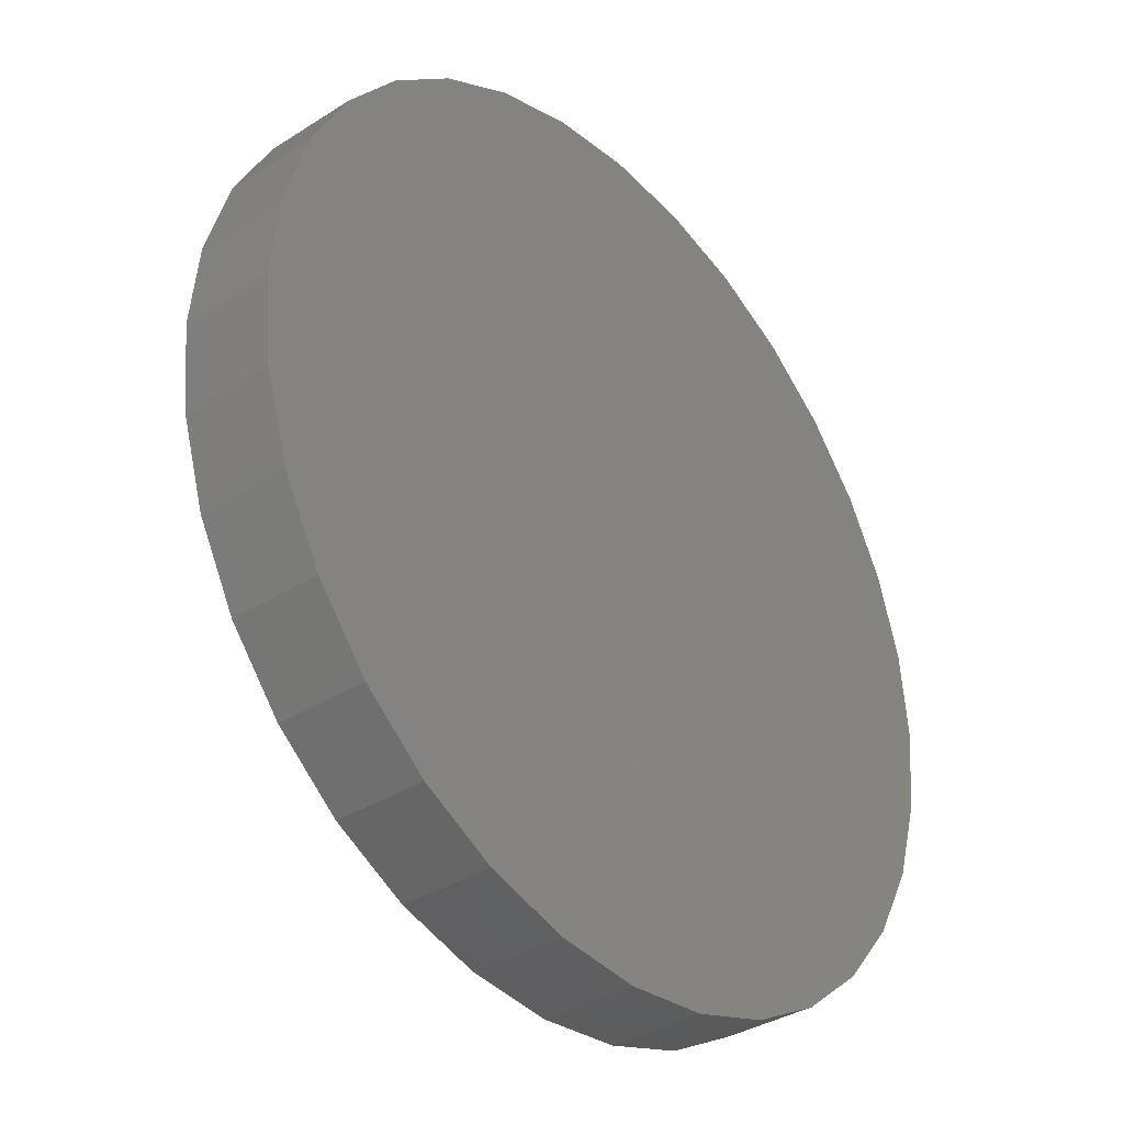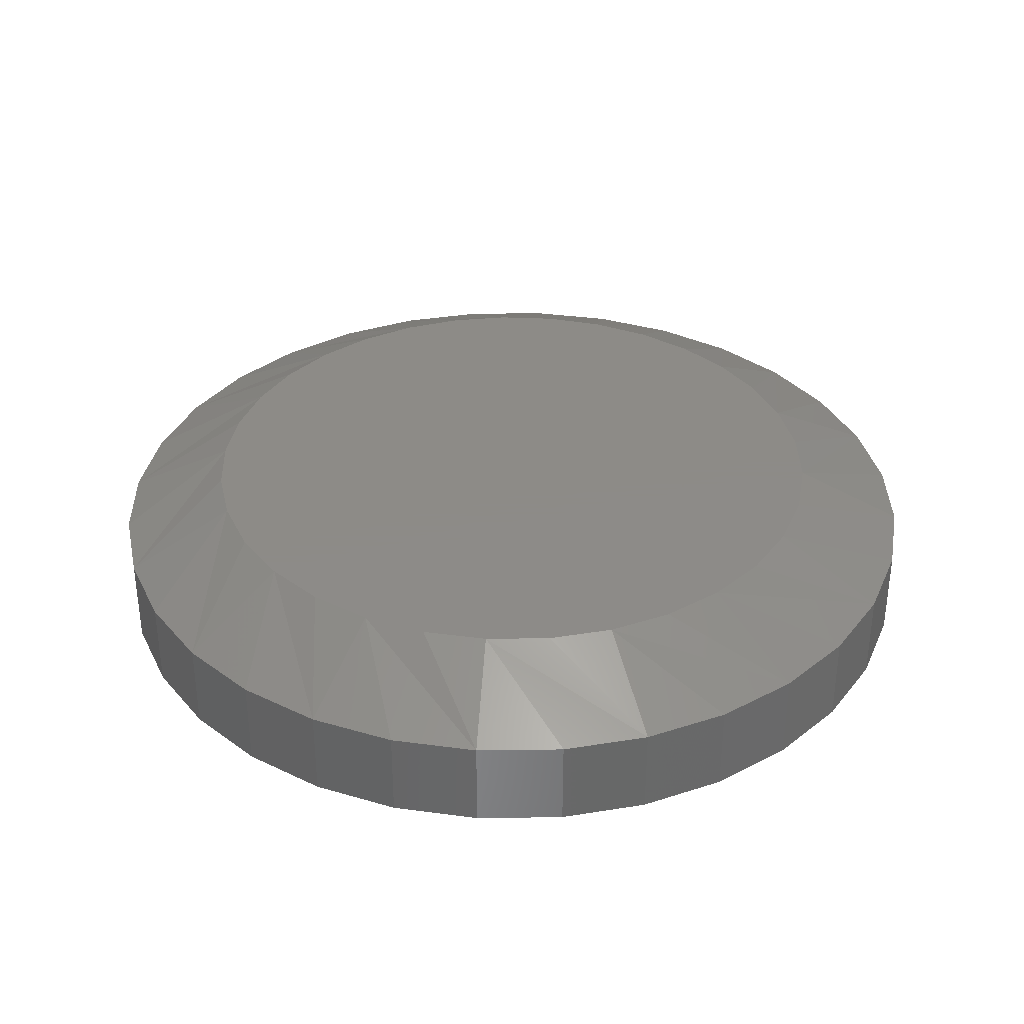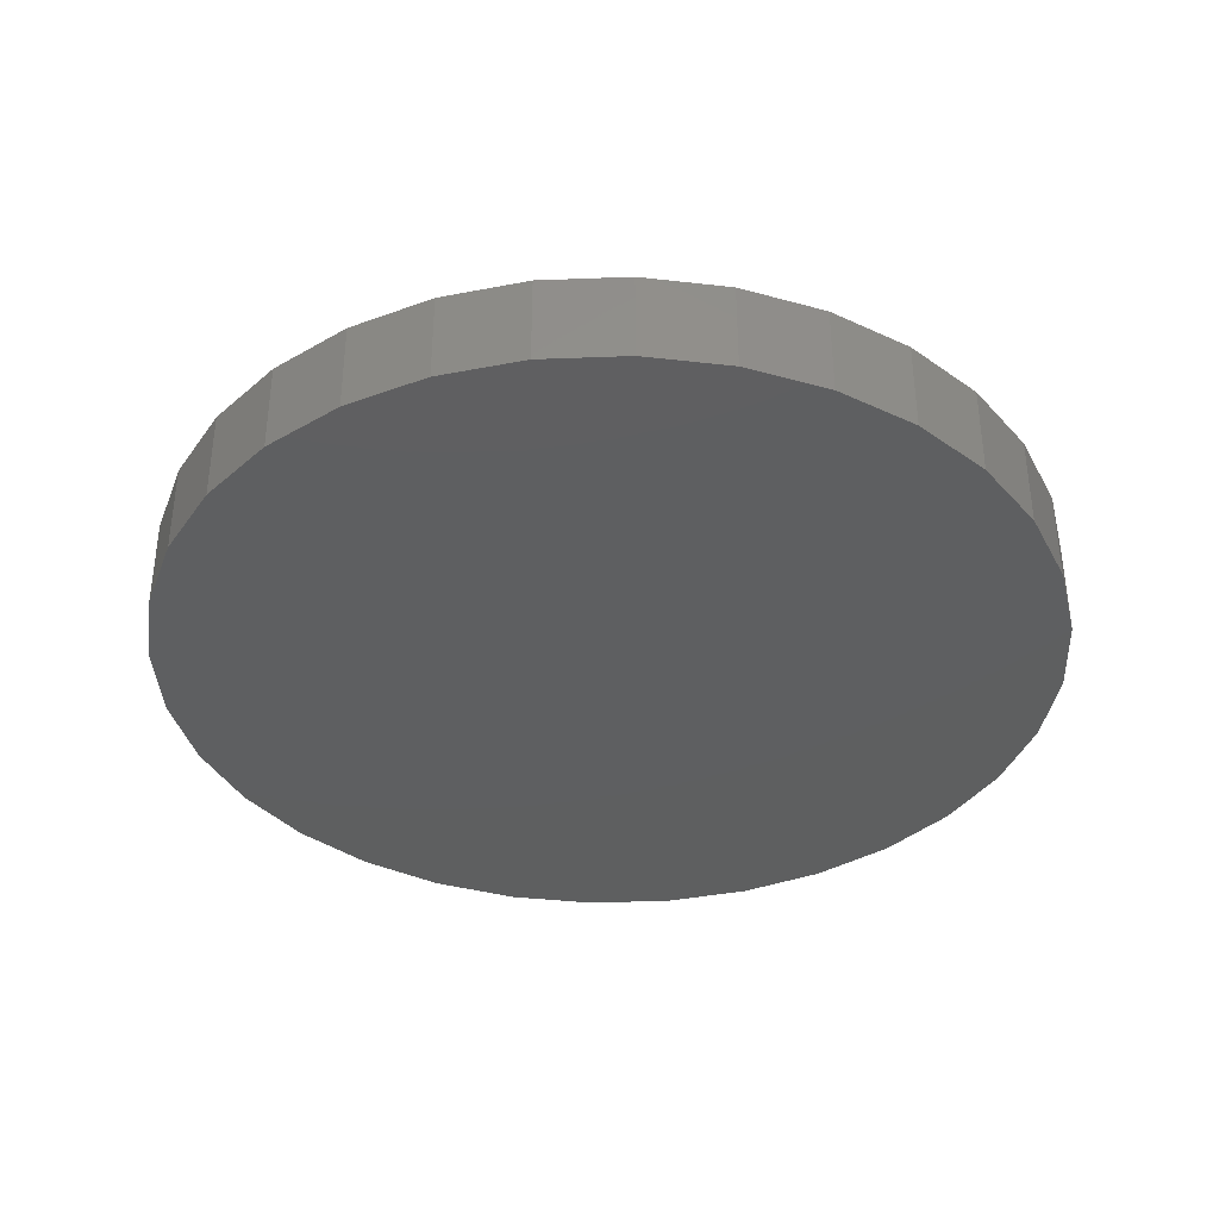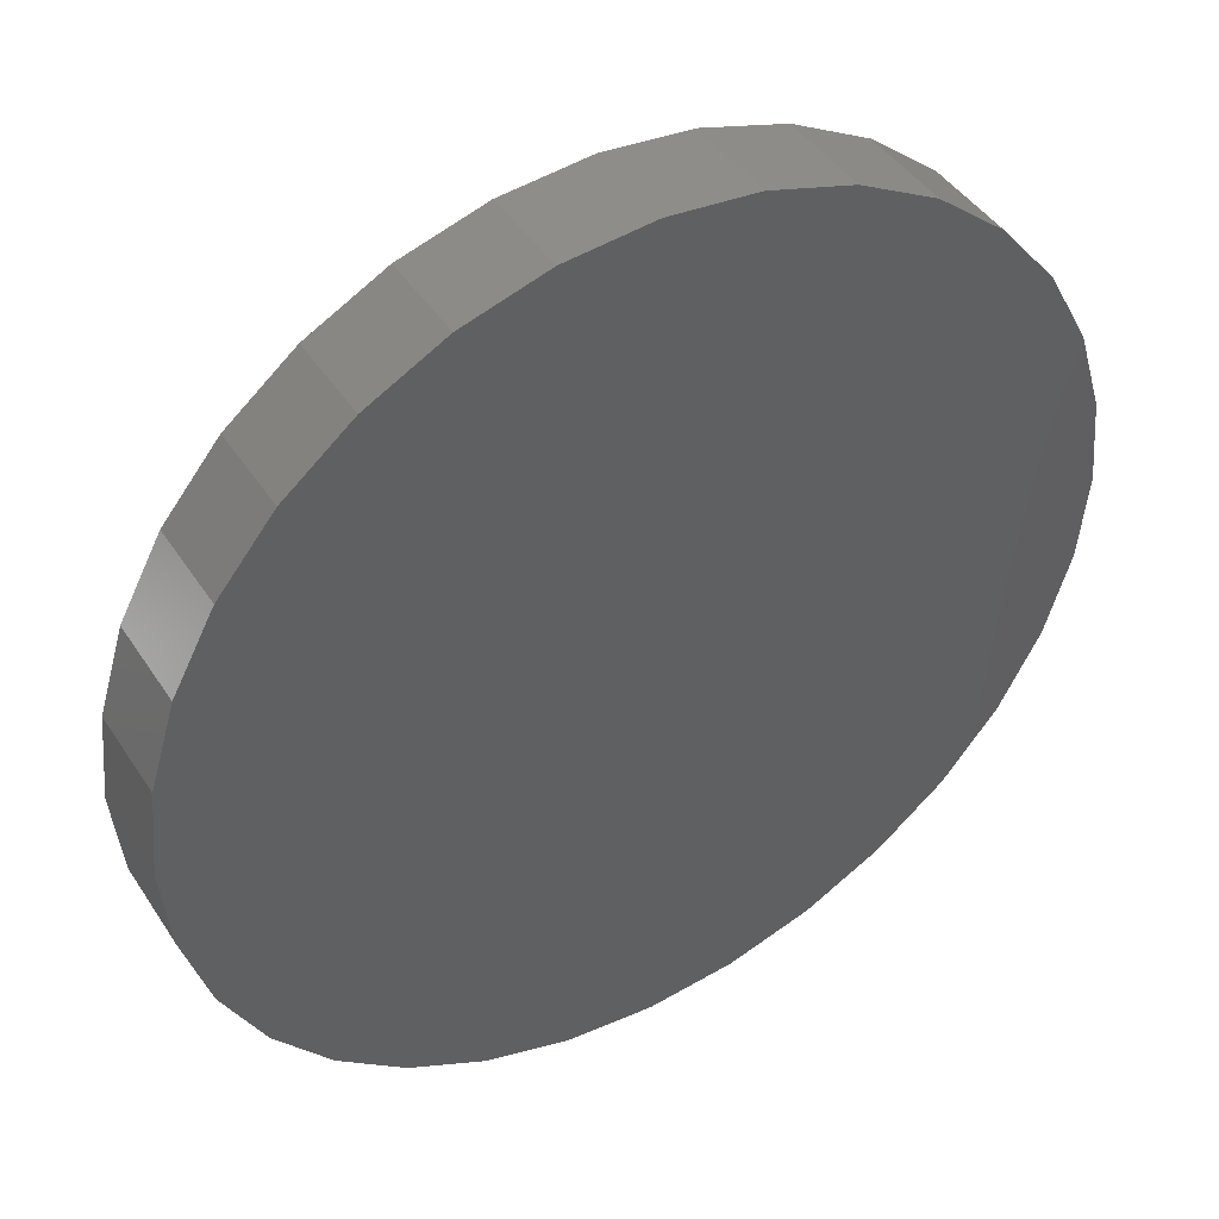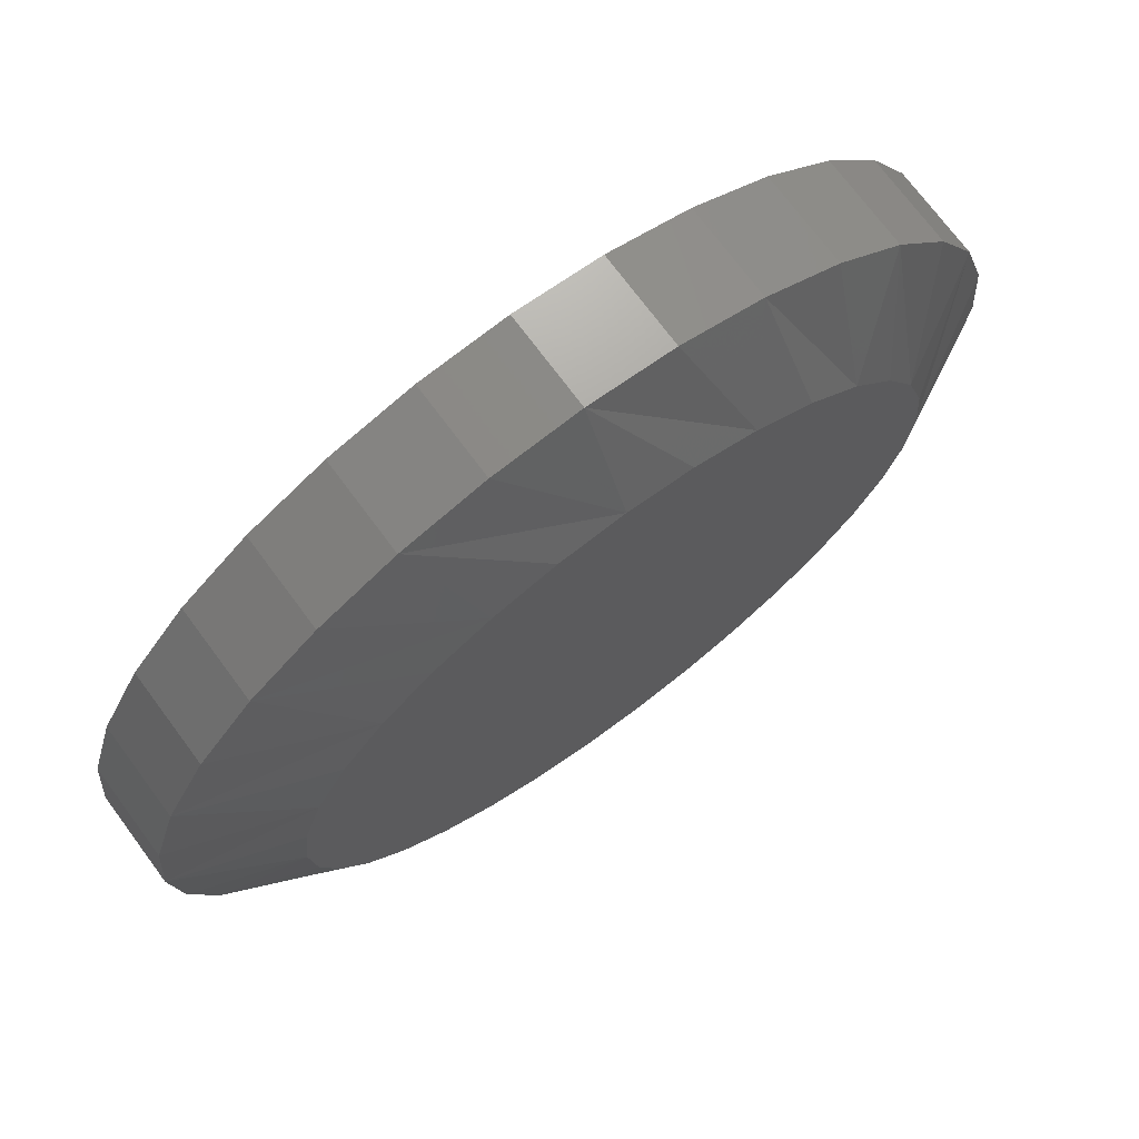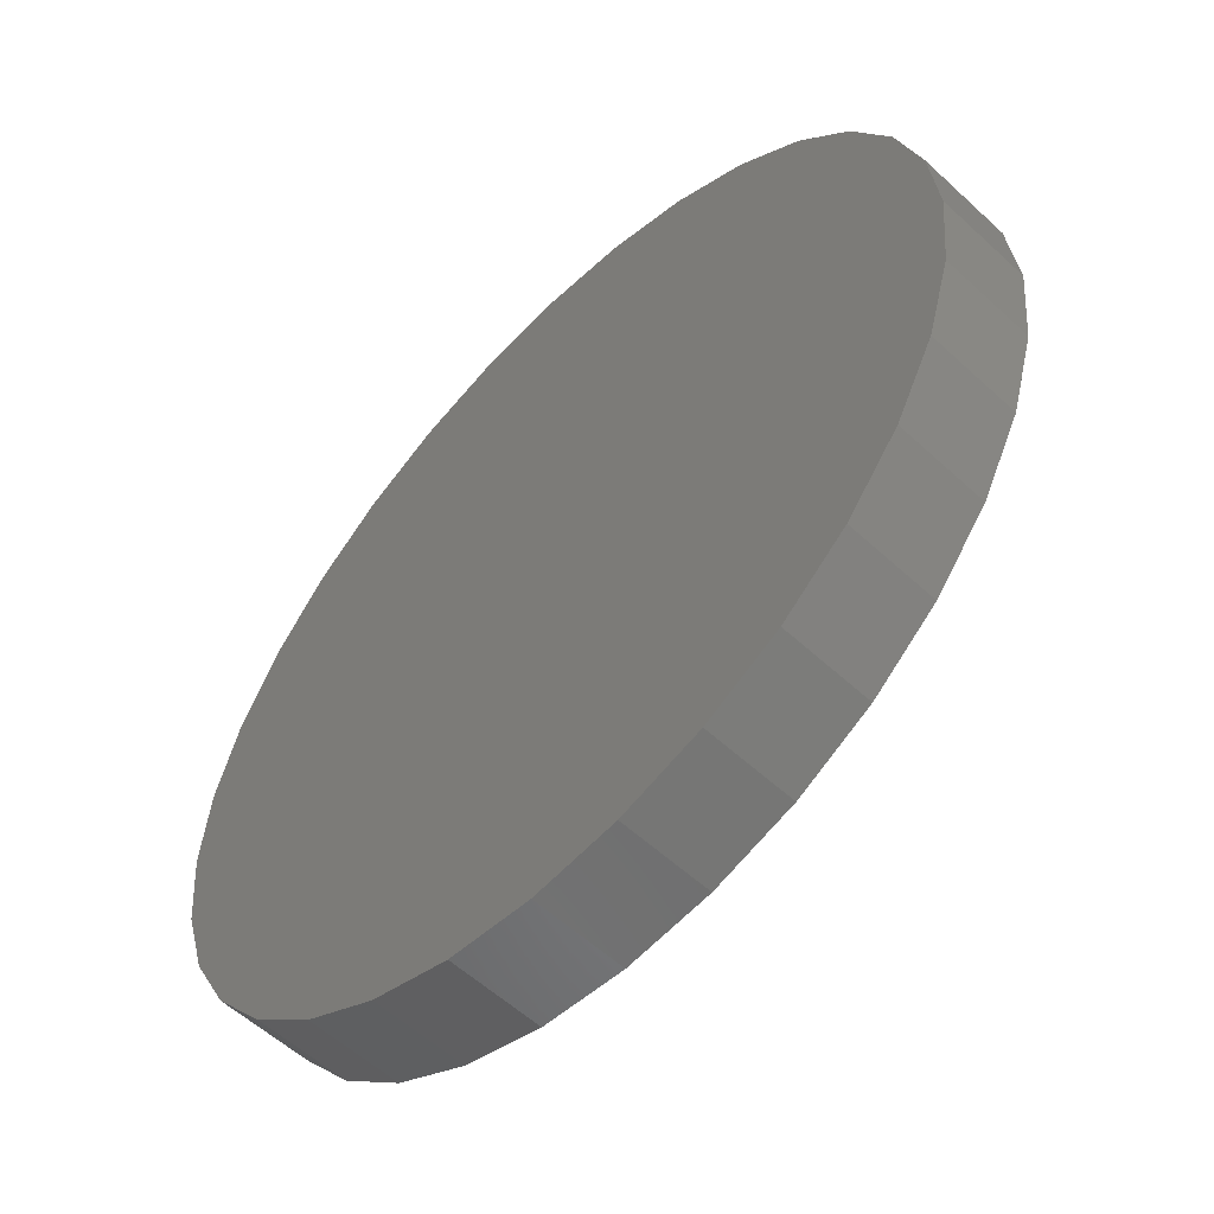
<metadata>
{"format":"stl","ext":"stl","renderer":"f3d","projection":"perspective","resolution":1024,"background":"white","views":[{"elev":-35.5,"azim":130.1,"up":"+Y"},{"elev":34.8,"azim":162.1,"up":"+Z"},{"elev":-37.2,"azim":-137.8,"up":"+Z"},{"elev":43.8,"azim":149.2,"up":"+Y"},{"elev":72.7,"azim":-36.6,"up":"+Y"},{"elev":-56.5,"azim":-134.0,"up":"+Y"}]}
</metadata>
<code>
# stl→obj: 97 verts, 190 faces
v -0.02585 0.1399 0.0625
v 0.02979 0.1399 0.0625
v 0.001974 0.1426 0.0625
v -0.0526 0.1317 0.0625
v 0.05654 0.1317 0.0625
v 0.06554 -0.1276 0.0625
v -0.03705 -0.1372 0.0625
v 0.041 -0.1372 0.0625
v -0.01118 -0.142 0.0625
v 0.01513 -0.142 0.0625
v 0.0812 0.1186 0.0625
v -0.07725 0.1186 0.0625
v 0.1028 0.1008 0.0625
v -0.09886 0.1008 0.0625
v 0.1205 0.07922 0.0625
v -0.1166 0.07922 0.0625
v 0.1337 0.05457 0.0625
v -0.1298 0.05457 0.0625
v 0.1418 0.02782 0.0625
v -0.1379 0.02782 0.0625
v 0.1446 -1.272e-17 0.0625
v -0.1406 4.321e-07 0.0625
v 0.1421 -0.0262 0.0625
v -0.1382 -0.0262 0.0625
v 0.1349 -0.05151 0.0625
v -0.131 -0.05151 0.0625
v 0.1232 -0.07507 0.0625
v -0.1193 -0.07507 0.0625
v 0.1074 -0.09607 0.0625
v -0.1034 -0.09607 0.0625
v 0.08791 -0.1138 0.0625
v -0.08396 -0.1138 0.0625
v -0.06159 -0.1276 0.0625
v 0.1914 0 0
v 0.1914 -4.641e-17 0.03906
v 0.1878 -0.03696 0
v 0.1878 -0.03696 0.03906
v 0.177 -0.07251 0
v 0.177 -0.07251 0.03906
v 0.1595 -0.1053 0
v 0.1595 -0.1053 0.03906
v 0.136 -0.134 0
v 0.136 -0.134 0.03906
v 0.1072 -0.1575 0
v 0.1072 -0.1575 0.03906
v 0.07448 -0.1751 0
v 0.07448 -0.1751 0.03906
v 0.03894 -0.1858 0
v 0.03894 -0.1858 0.03906
v 0.001974 -0.1895 0
v 0.001974 -0.1895 0.03906
v -0.03499 -0.1858 0
v -0.03499 -0.1858 0.03906
v -0.07053 -0.1751 0
v -0.07053 -0.1751 0.03906
v -0.1033 -0.1575 0
v -0.1033 -0.1575 0.03906
v -0.132 -0.134 0
v -0.132 -0.134 0.03906
v -0.1556 -0.1053 0
v -0.1556 -0.1053 0.03906
v -0.1731 -0.07251 0
v -0.1731 -0.07251 0.03906
v -0.1839 -0.03696 0
v -0.1839 -0.03696 0.03906
v -0.1875 2.32e-17 0
v -0.1875 2.32e-17 0.03906
v -0.1839 0.03696 0
v -0.1839 0.03696 0.03906
v -0.1731 0.07251 0
v -0.1731 0.07251 0.03906
v -0.1556 0.1053 0
v -0.1556 0.1053 0.03906
v -0.132 0.134 0
v -0.132 0.134 0.03906
v -0.1033 0.1575 0
v -0.1033 0.1575 0.03906
v -0.07053 0.1751 0
v -0.07053 0.1751 0.03906
v -0.03499 0.1858 0
v -0.03499 0.1858 0.03906
v 0.001974 0.1895 0
v 0.001974 0.1895 0.03906
v 0.03894 0.1858 0
v 0.03894 0.1858 0.03906
v 0.07448 0.1751 0
v 0.07448 0.1751 0.03906
v 0.1072 0.1575 0
v 0.1072 0.1575 0.03906
v 0.136 0.134 0
v 0.136 0.134 0.03906
v 0.1595 0.1053 0
v 0.1595 0.1053 0.03906
v 0.177 0.07251 0
v 0.177 0.07251 0.03906
v 0.1878 0.03696 0
v 0.1878 0.03696 0.03906
f 1 2 3
f 2 1 4
f 2 4 5
f 6 7 8
f 8 7 9
f 8 9 10
f 5 4 11
f 11 4 12
f 11 12 13
f 13 12 14
f 13 14 15
f 15 14 16
f 15 16 17
f 17 16 18
f 17 18 19
f 19 18 20
f 19 20 21
f 21 20 22
f 21 22 23
f 23 22 24
f 23 24 25
f 25 24 26
f 25 26 27
f 27 26 28
f 27 28 29
f 29 28 30
f 29 30 31
f 31 30 32
f 31 32 6
f 6 32 33
f 6 33 7
f 34 35 36
f 36 35 37
f 36 37 38
f 38 37 39
f 38 39 40
f 40 39 41
f 40 41 42
f 42 41 43
f 42 43 44
f 44 43 45
f 44 45 46
f 46 45 47
f 46 47 48
f 48 47 49
f 48 49 50
f 50 49 51
f 50 51 52
f 52 51 53
f 52 53 54
f 54 53 55
f 54 55 56
f 56 55 57
f 56 57 58
f 58 57 59
f 58 59 60
f 60 59 61
f 60 61 62
f 62 61 63
f 62 63 64
f 64 63 65
f 64 65 66
f 66 65 67
f 66 67 68
f 68 67 69
f 68 69 70
f 70 69 71
f 70 71 72
f 72 71 73
f 72 73 74
f 74 73 75
f 74 75 76
f 76 75 77
f 76 77 78
f 78 77 79
f 78 79 80
f 80 79 81
f 80 81 82
f 82 81 83
f 82 83 84
f 84 83 85
f 84 85 86
f 86 85 87
f 86 87 88
f 88 87 89
f 88 89 90
f 90 89 91
f 90 91 92
f 92 91 93
f 92 93 94
f 94 93 95
f 94 95 96
f 96 95 97
f 96 97 34
f 34 97 35
f 18 71 69
f 35 97 21
f 17 95 93
f 13 91 89
f 5 87 85
f 3 83 81
f 4 79 77
f 14 75 73
f 22 20 67
f 67 20 18
f 67 18 69
f 17 19 95
f 95 19 21
f 95 21 97
f 13 15 91
f 91 15 17
f 91 17 93
f 5 11 87
f 87 11 13
f 87 13 89
f 3 2 83
f 83 2 5
f 83 5 85
f 4 1 79
f 79 1 3
f 79 3 81
f 14 12 75
f 75 12 4
f 75 4 77
f 18 16 71
f 71 16 14
f 71 14 73
f 57 55 32
f 32 59 57
f 53 51 7
f 7 55 53
f 33 55 7
f 49 47 10
f 10 51 49
f 9 51 10
f 45 43 6
f 6 47 45
f 8 47 6
f 41 39 29
f 29 43 41
f 31 43 29
f 25 39 37
f 27 39 25
f 67 65 22
f 33 32 55
f 9 7 51
f 8 10 47
f 31 6 43
f 27 29 39
f 35 21 23
f 35 23 25
f 35 25 37
f 32 30 59
f 59 30 28
f 59 28 61
f 61 28 26
f 61 26 63
f 26 24 63
f 63 24 22
f 63 22 65
f 82 84 80
f 78 80 84
f 86 78 84
f 48 52 46
f 50 52 48
f 52 54 46
f 46 54 56
f 46 56 44
f 44 56 58
f 44 58 42
f 42 58 60
f 42 60 40
f 40 60 62
f 40 62 38
f 38 62 64
f 38 64 36
f 36 64 66
f 36 66 34
f 34 66 68
f 34 68 96
f 96 68 70
f 96 70 94
f 94 70 72
f 94 72 92
f 92 72 74
f 92 74 90
f 90 74 76
f 90 76 88
f 88 76 78
f 88 78 86

</code>
